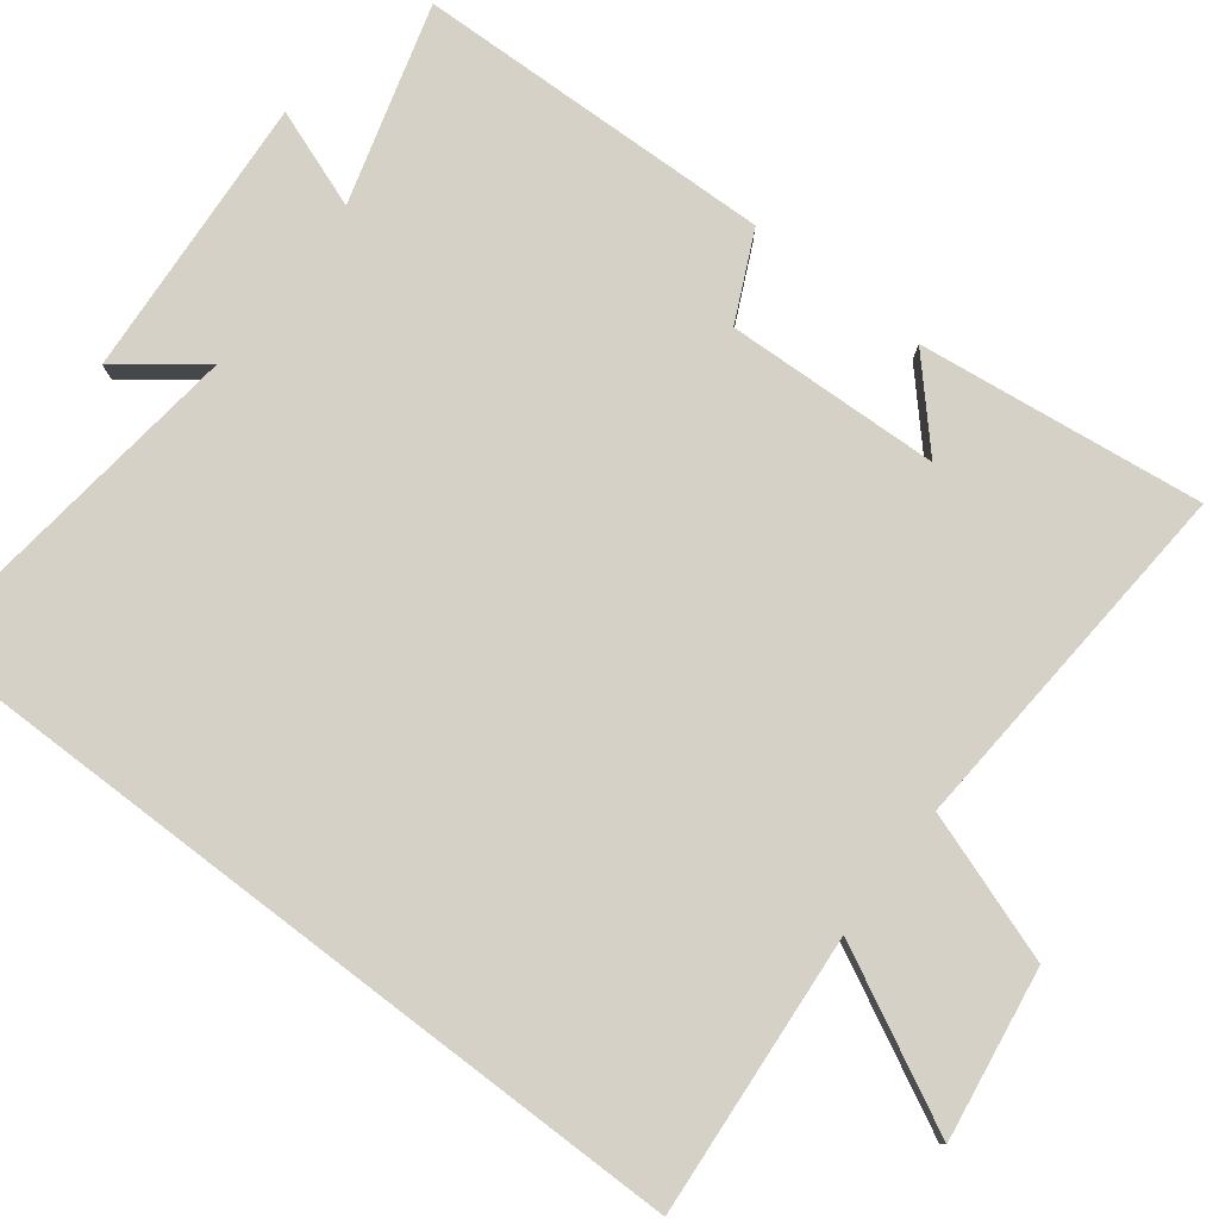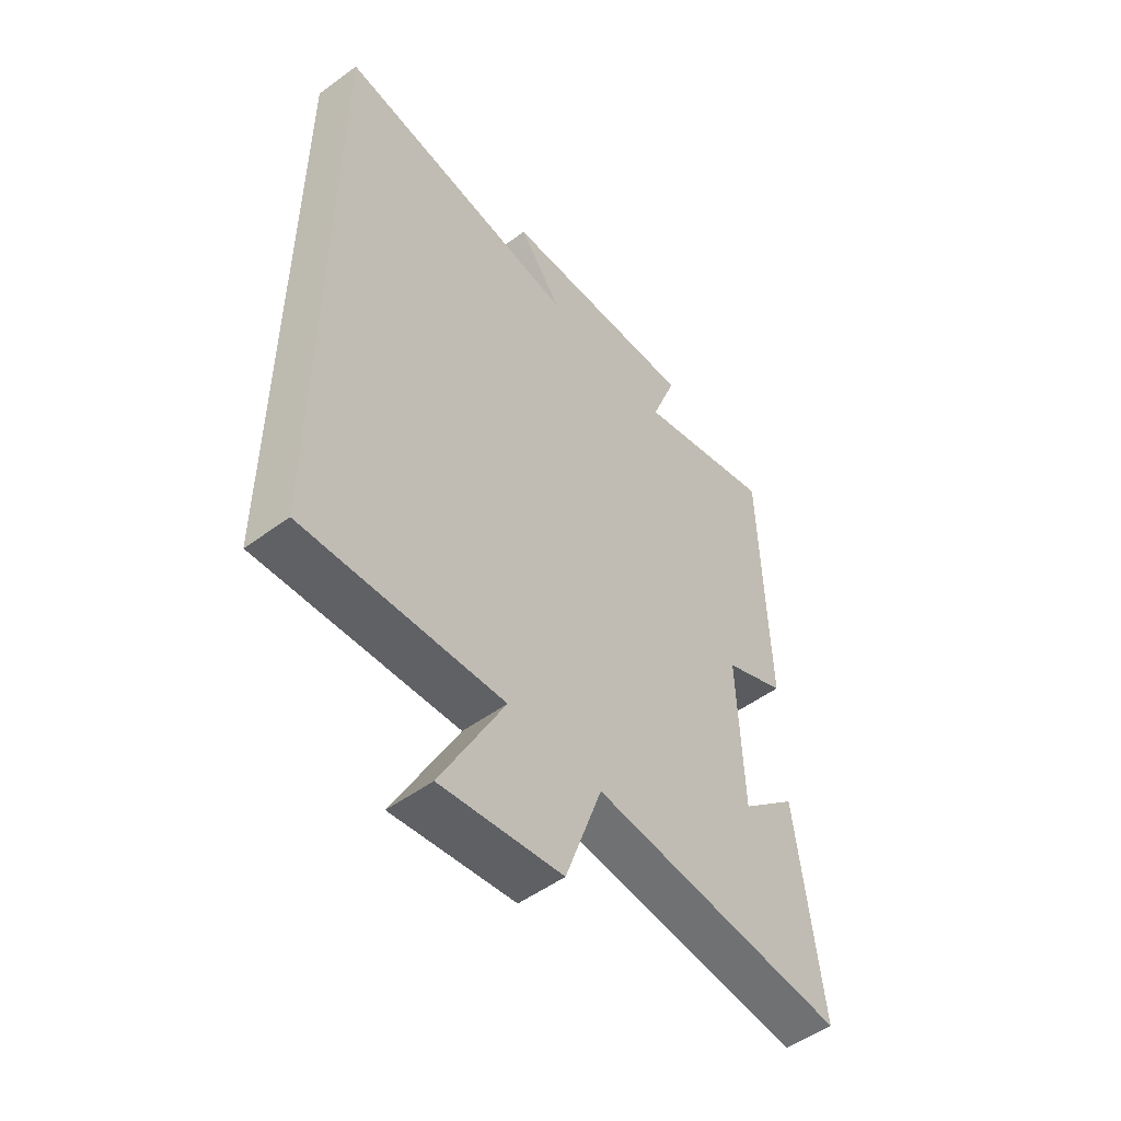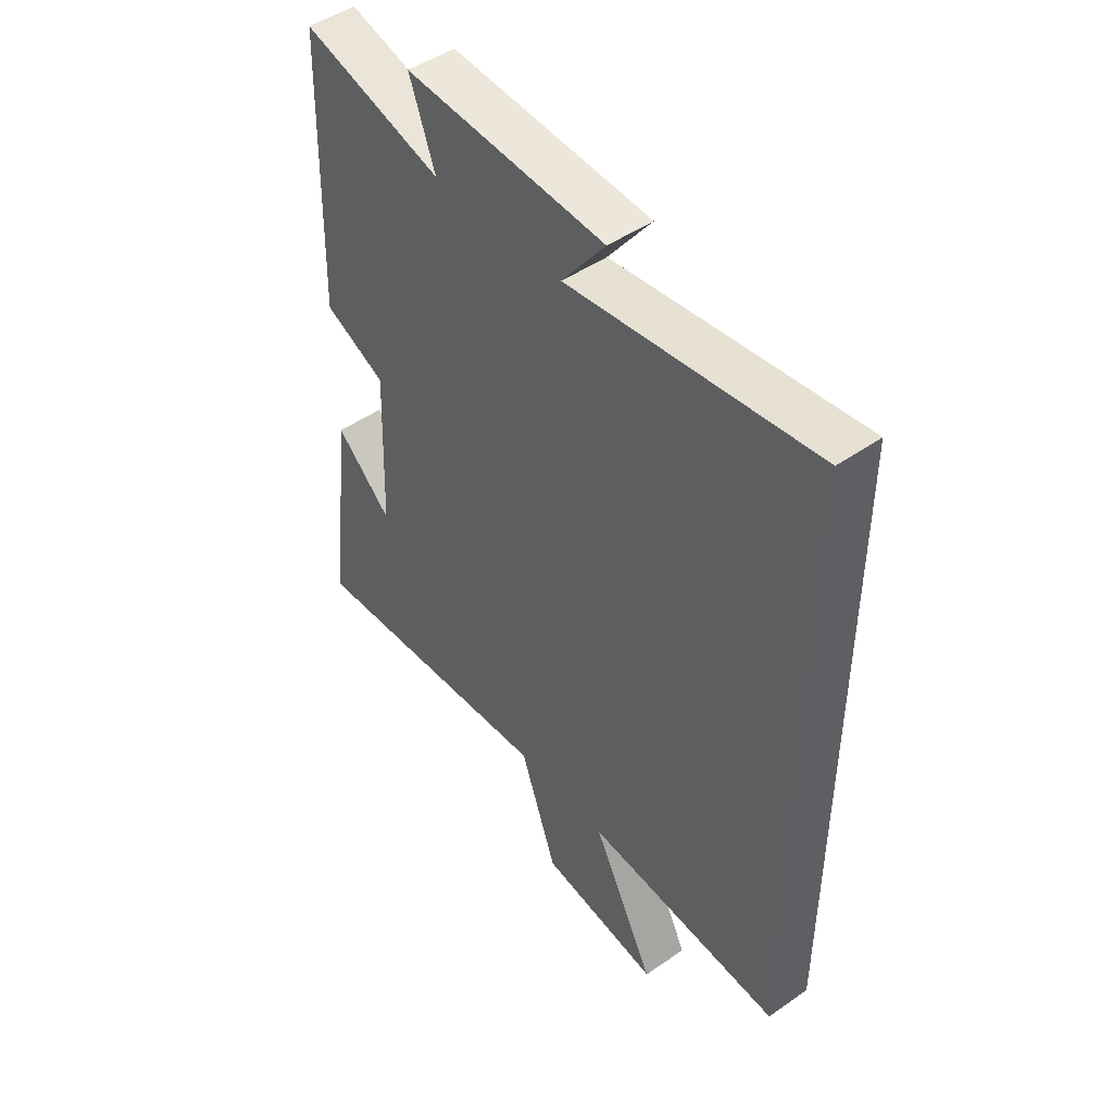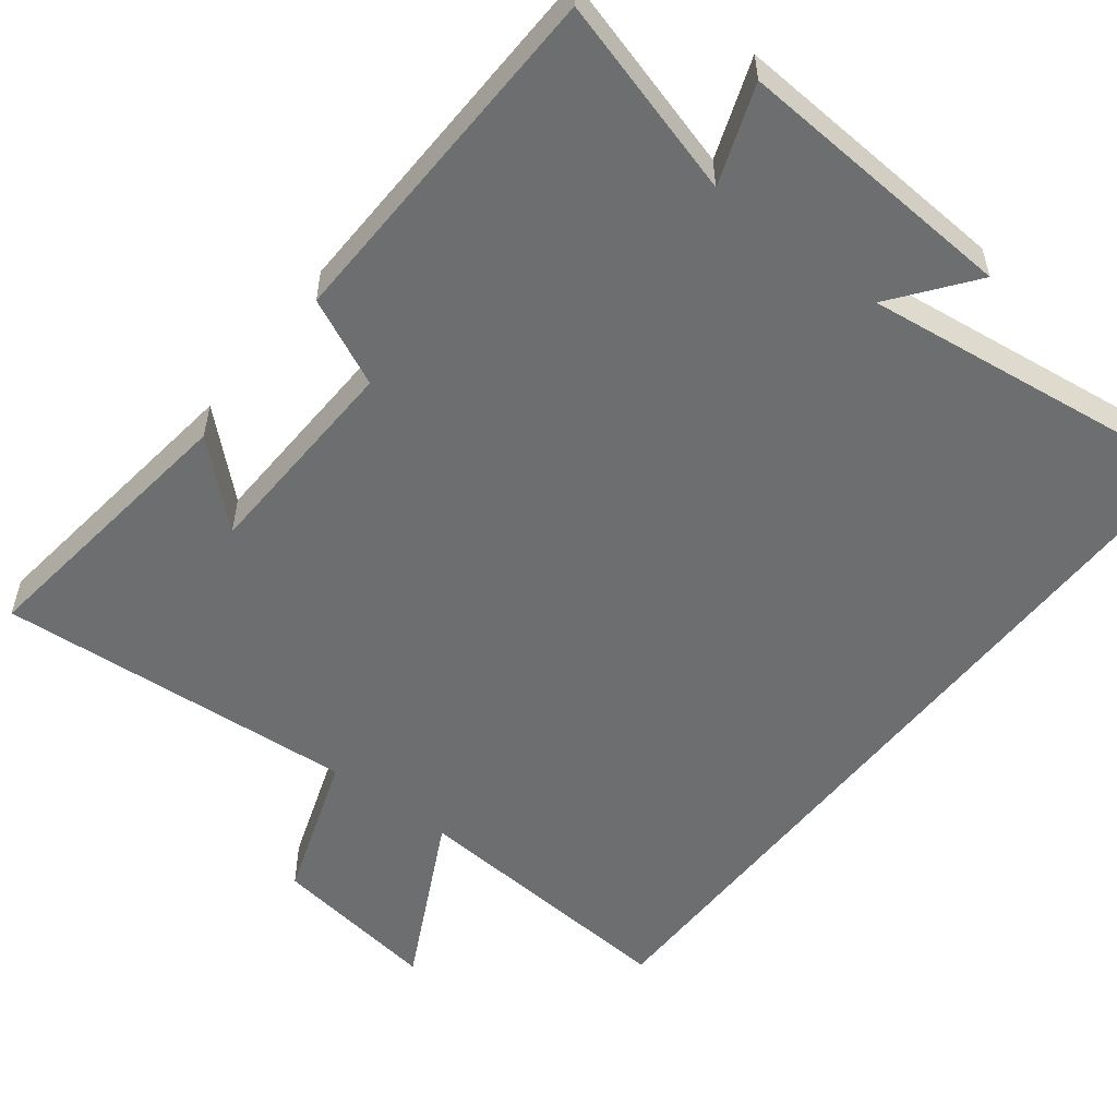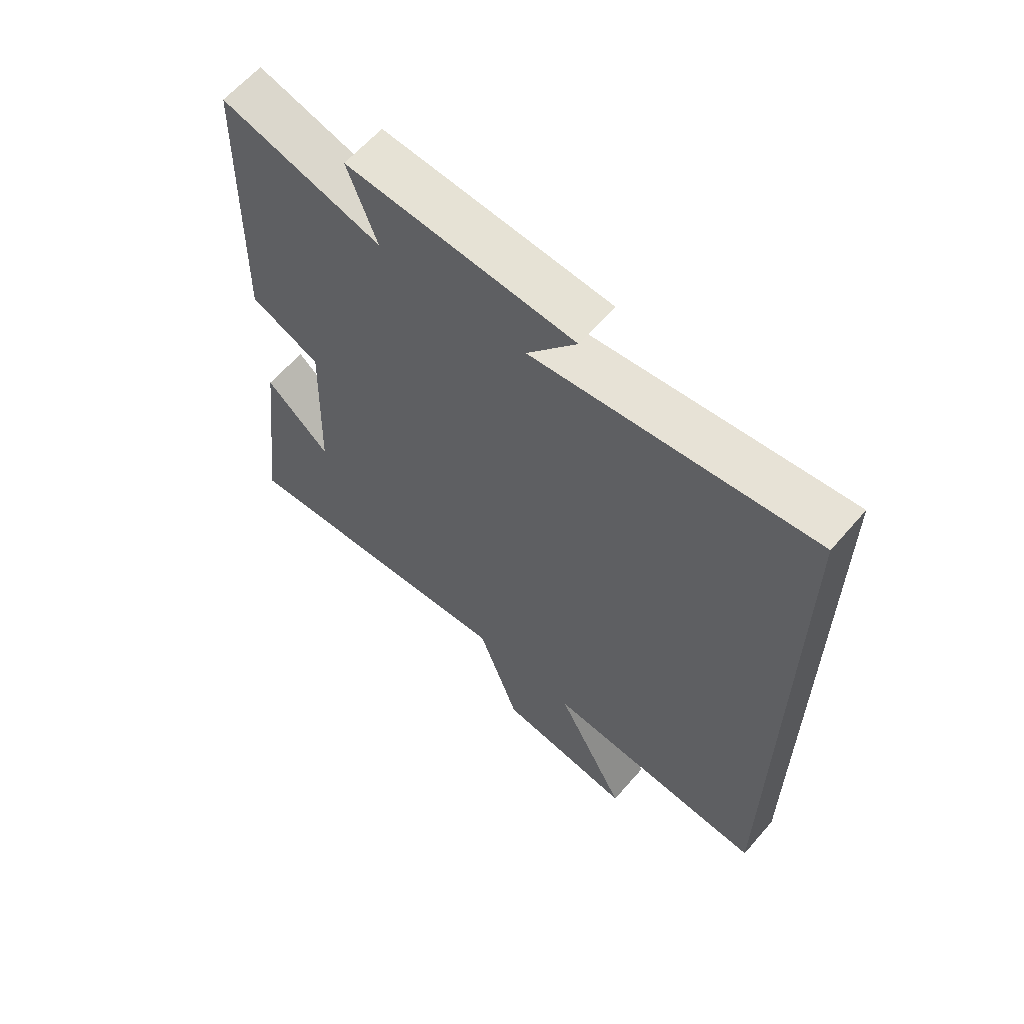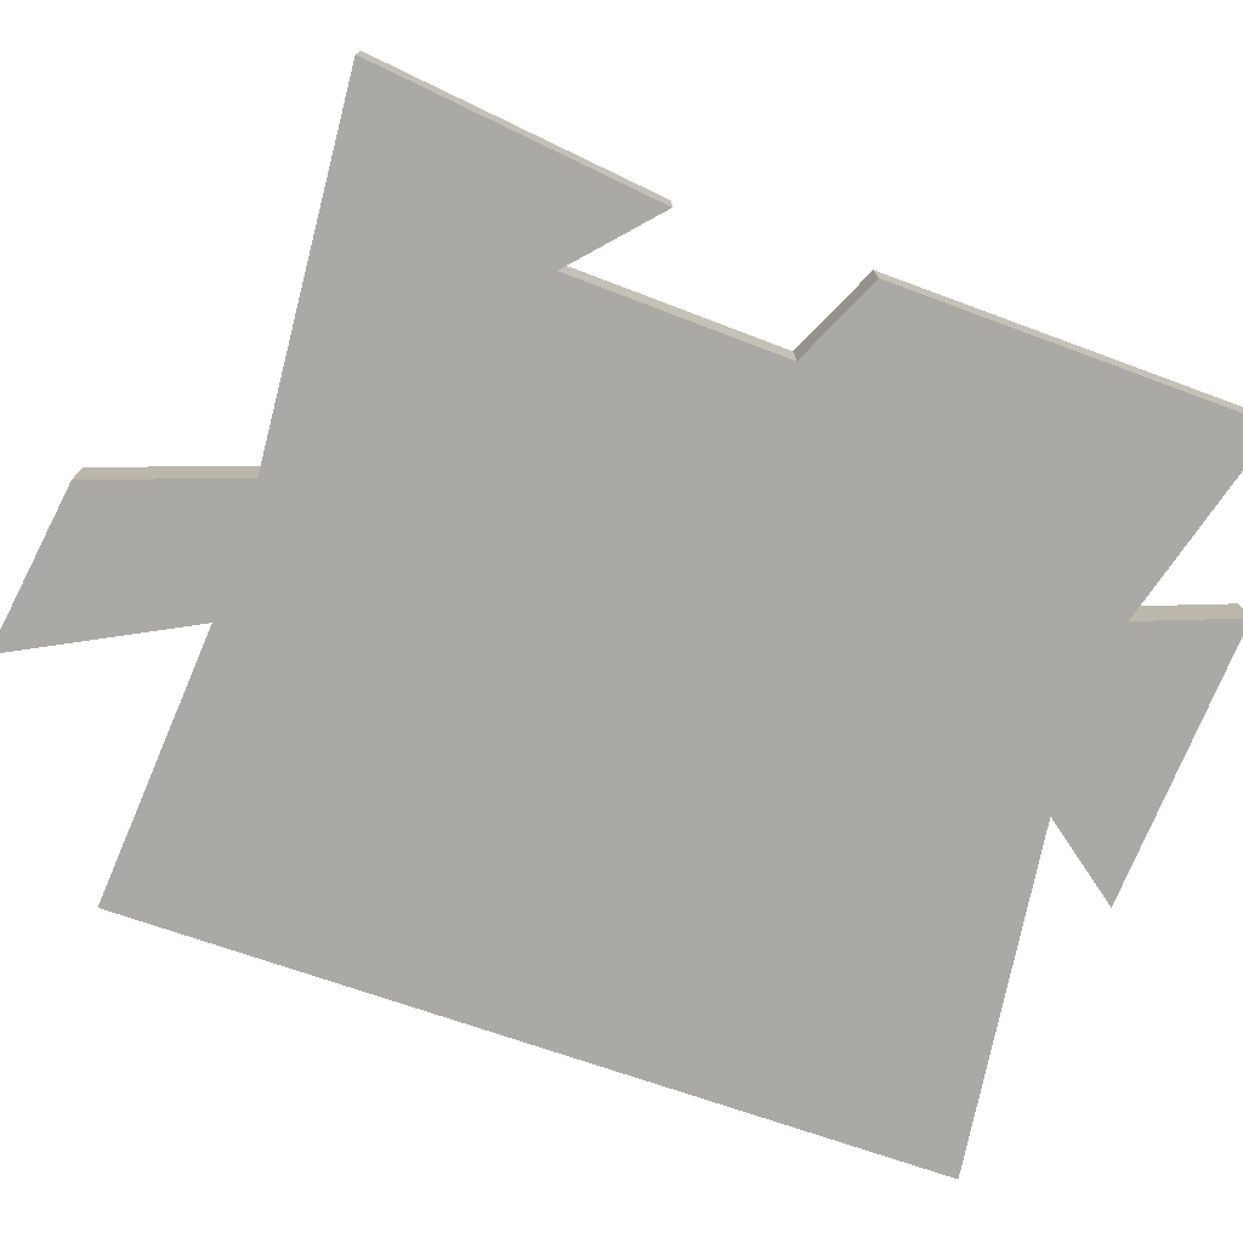
<metadata>
{"format":"obj","ext":"obj","renderer":"f3d","projection":"perspective","resolution":1024,"background":"white","views":[{"elev":79.4,"azim":127.3,"up":"+Y"},{"elev":-52.1,"azim":128.3,"up":"+Z"},{"elev":47.3,"azim":51.7,"up":"+Z"},{"elev":-54.3,"azim":-37.9,"up":"+Y"},{"elev":62.5,"azim":40.8,"up":"+Z"},{"elev":-75.4,"azim":-108.8,"up":"+Y"}]}
</metadata>
<code>
v -0.488 0.07 0.576
v -0.22 0.07 0.5
v -0.269 0.07 0.633
v 0.113 0.07 0.609
v 0.03 0.07 0.5
v 0.5 0.07 0.56
v 0.5 0.07 -0.528
v 0.122 0.07 -0.5
v 0.242 0.07 -0.734
v 0.012 0.07 -0.7
v -0.058 0.07 -0.5
v -0.546 0.07 -0.537
v -0.5 0.07 -0.153
v -0.392 0.07 -0.252
v -0.382 0.07 0.036
v -0.5 0.07 0.091
v -0.488 0 0.576
v -0.22 0 0.5
v -0.269 0 0.633
v 0.113 0 0.609
v 0.03 0 0.5
v 0.5 0 0.56
v 0.5 0 -0.528
v 0.122 0 -0.5
v 0.242 0 -0.734
v 0.012 0 -0.7
v -0.058 0 -0.5
v -0.546 0 -0.537
v -0.5 0 -0.153
v -0.392 0 -0.252
v -0.382 0 0.036
v -0.5 0 0.091
f 15 16 1 2
f 14 15 2
f 12 13 14
f 11 12 14
f 11 14 2
f 8 9 10 11
f 8 11 2
f 5 6 7 8
f 5 8 2
f 2 3 4 5
f 18 17 32 31
f 18 31 30
f 30 29 28
f 30 28 27
f 18 30 27
f 27 26 25 24
f 18 27 24
f 24 23 22 21
f 18 24 21
f 21 20 19 18
f 1 17 18 2
f 2 18 19 3
f 3 19 20 4
f 4 20 21 5
f 5 21 22 6
f 6 22 23 7
f 7 23 24 8
f 8 24 25 9
f 9 25 26 10
f 10 26 27 11
f 11 27 28 12
f 12 28 29 13
f 13 29 30 14
f 14 30 31 15
f 15 31 32 16
f 16 32 17 1

</code>
